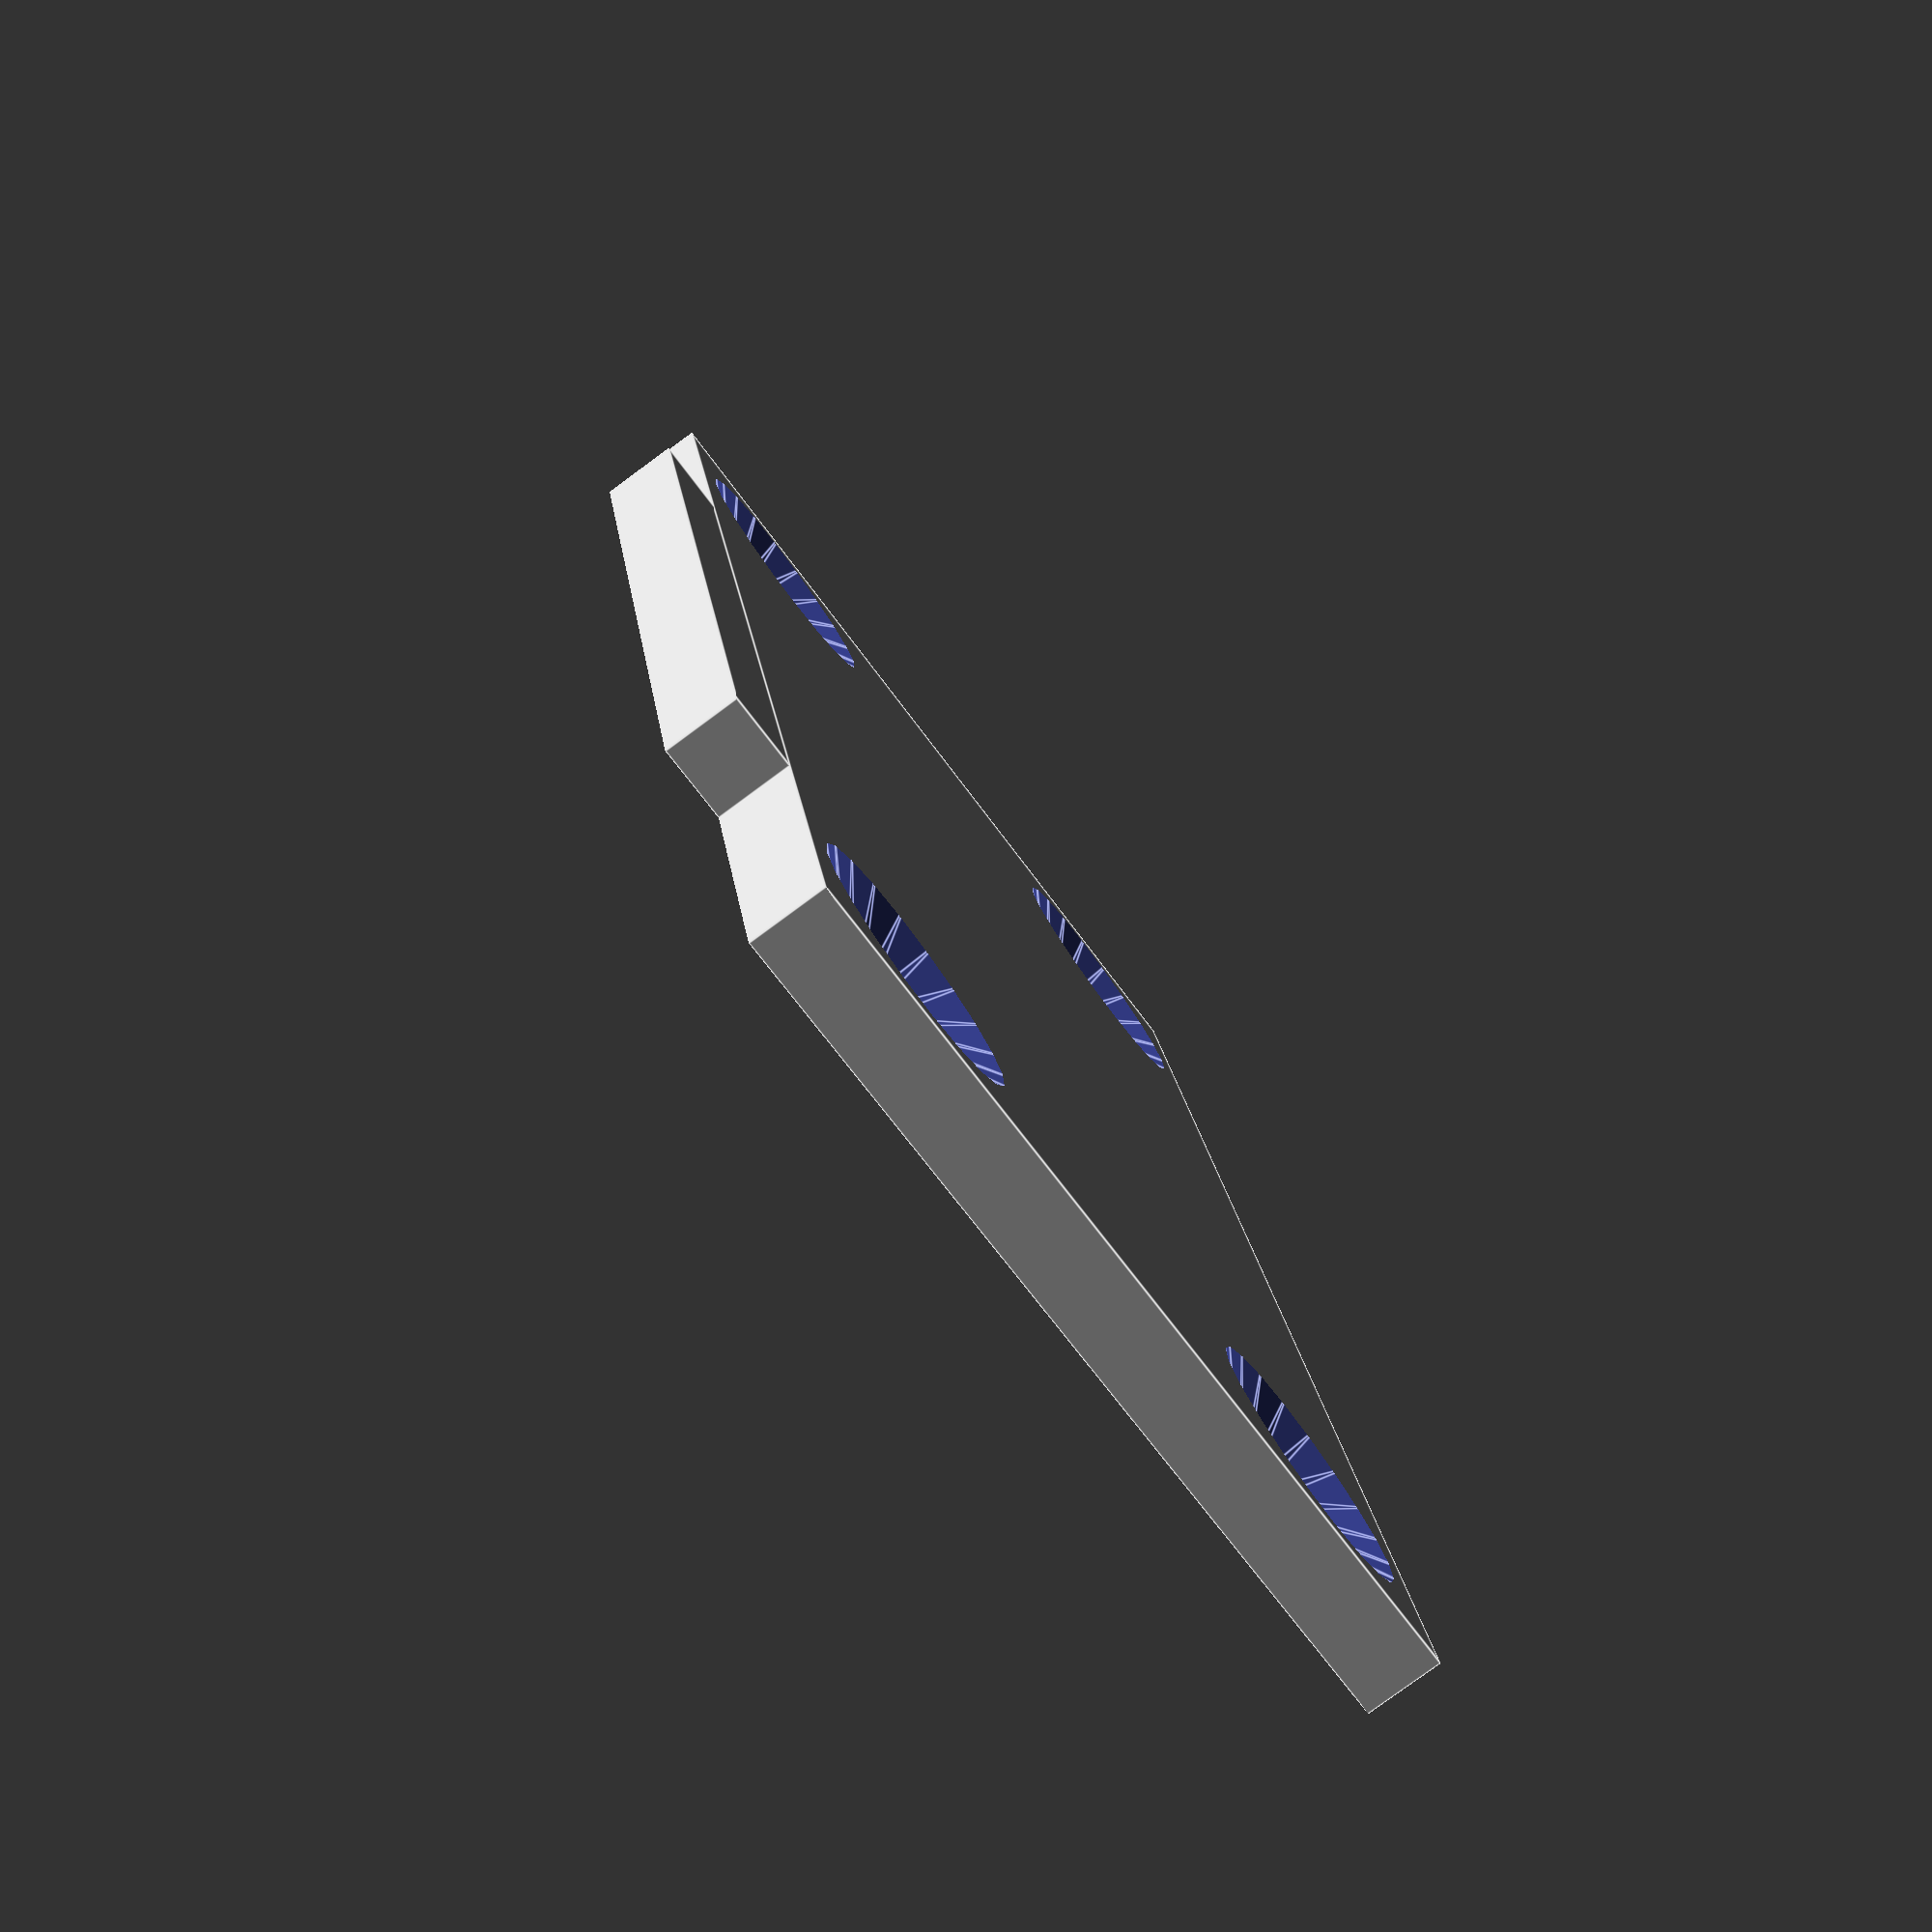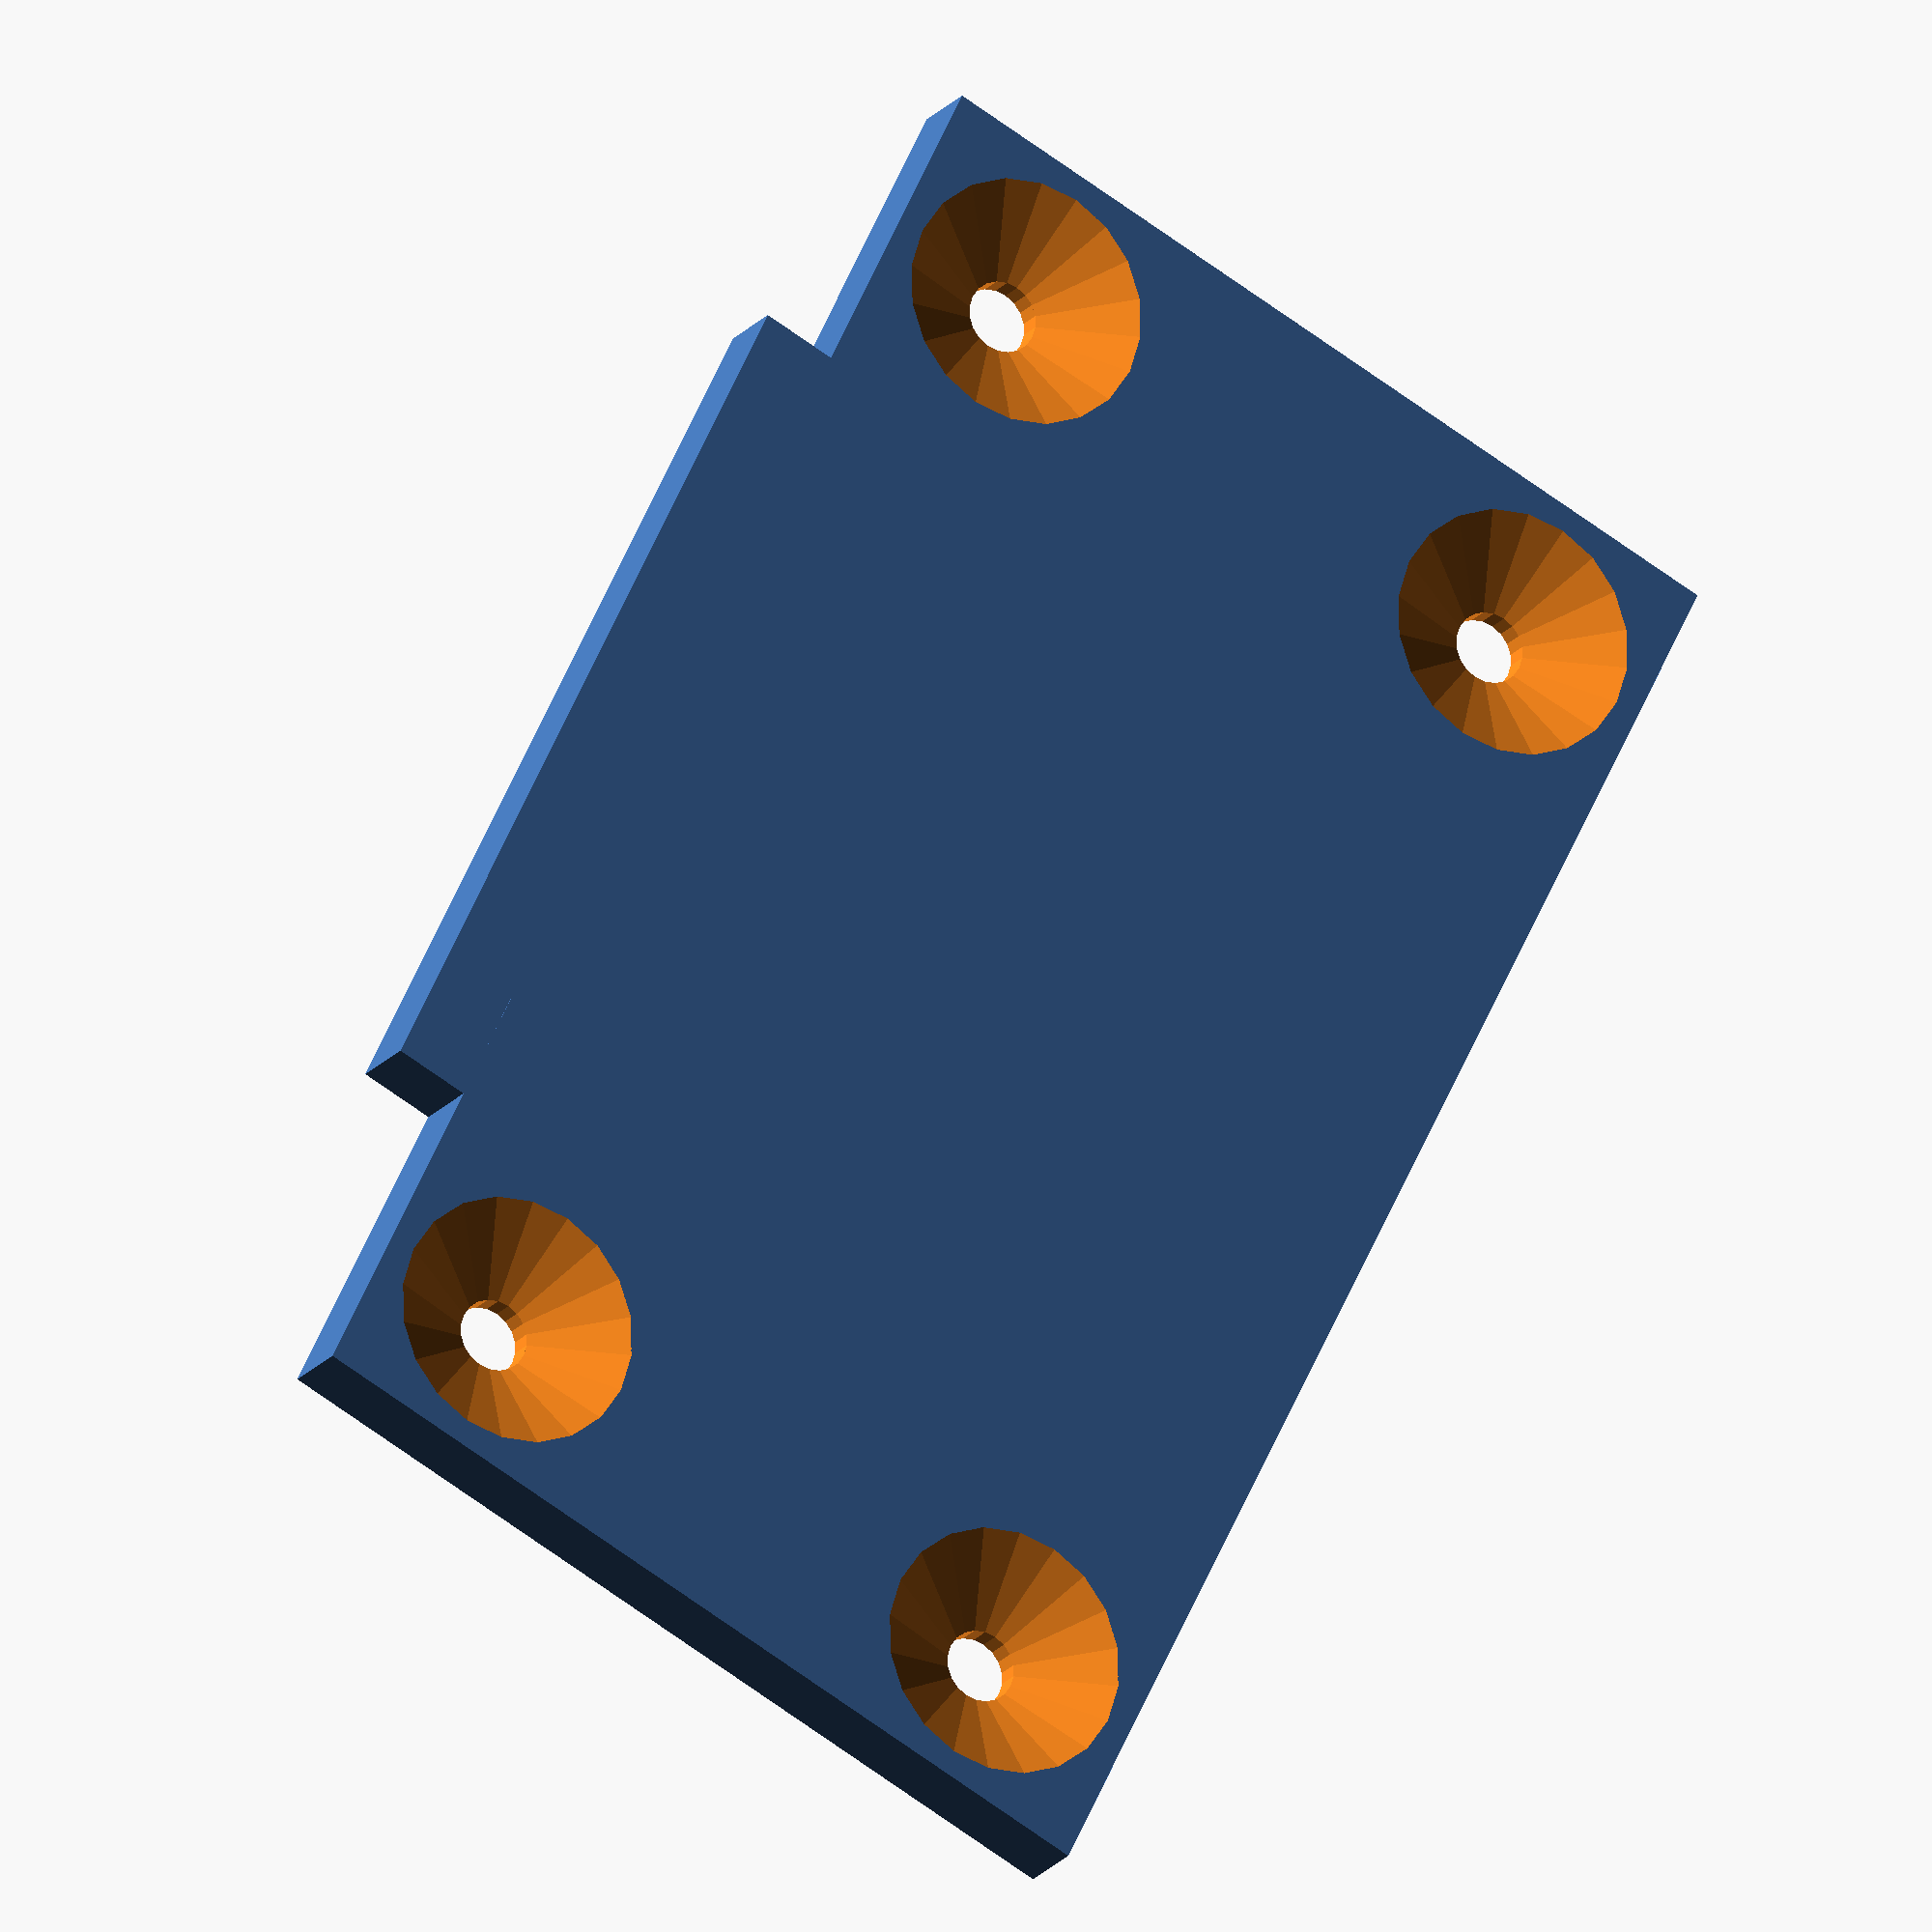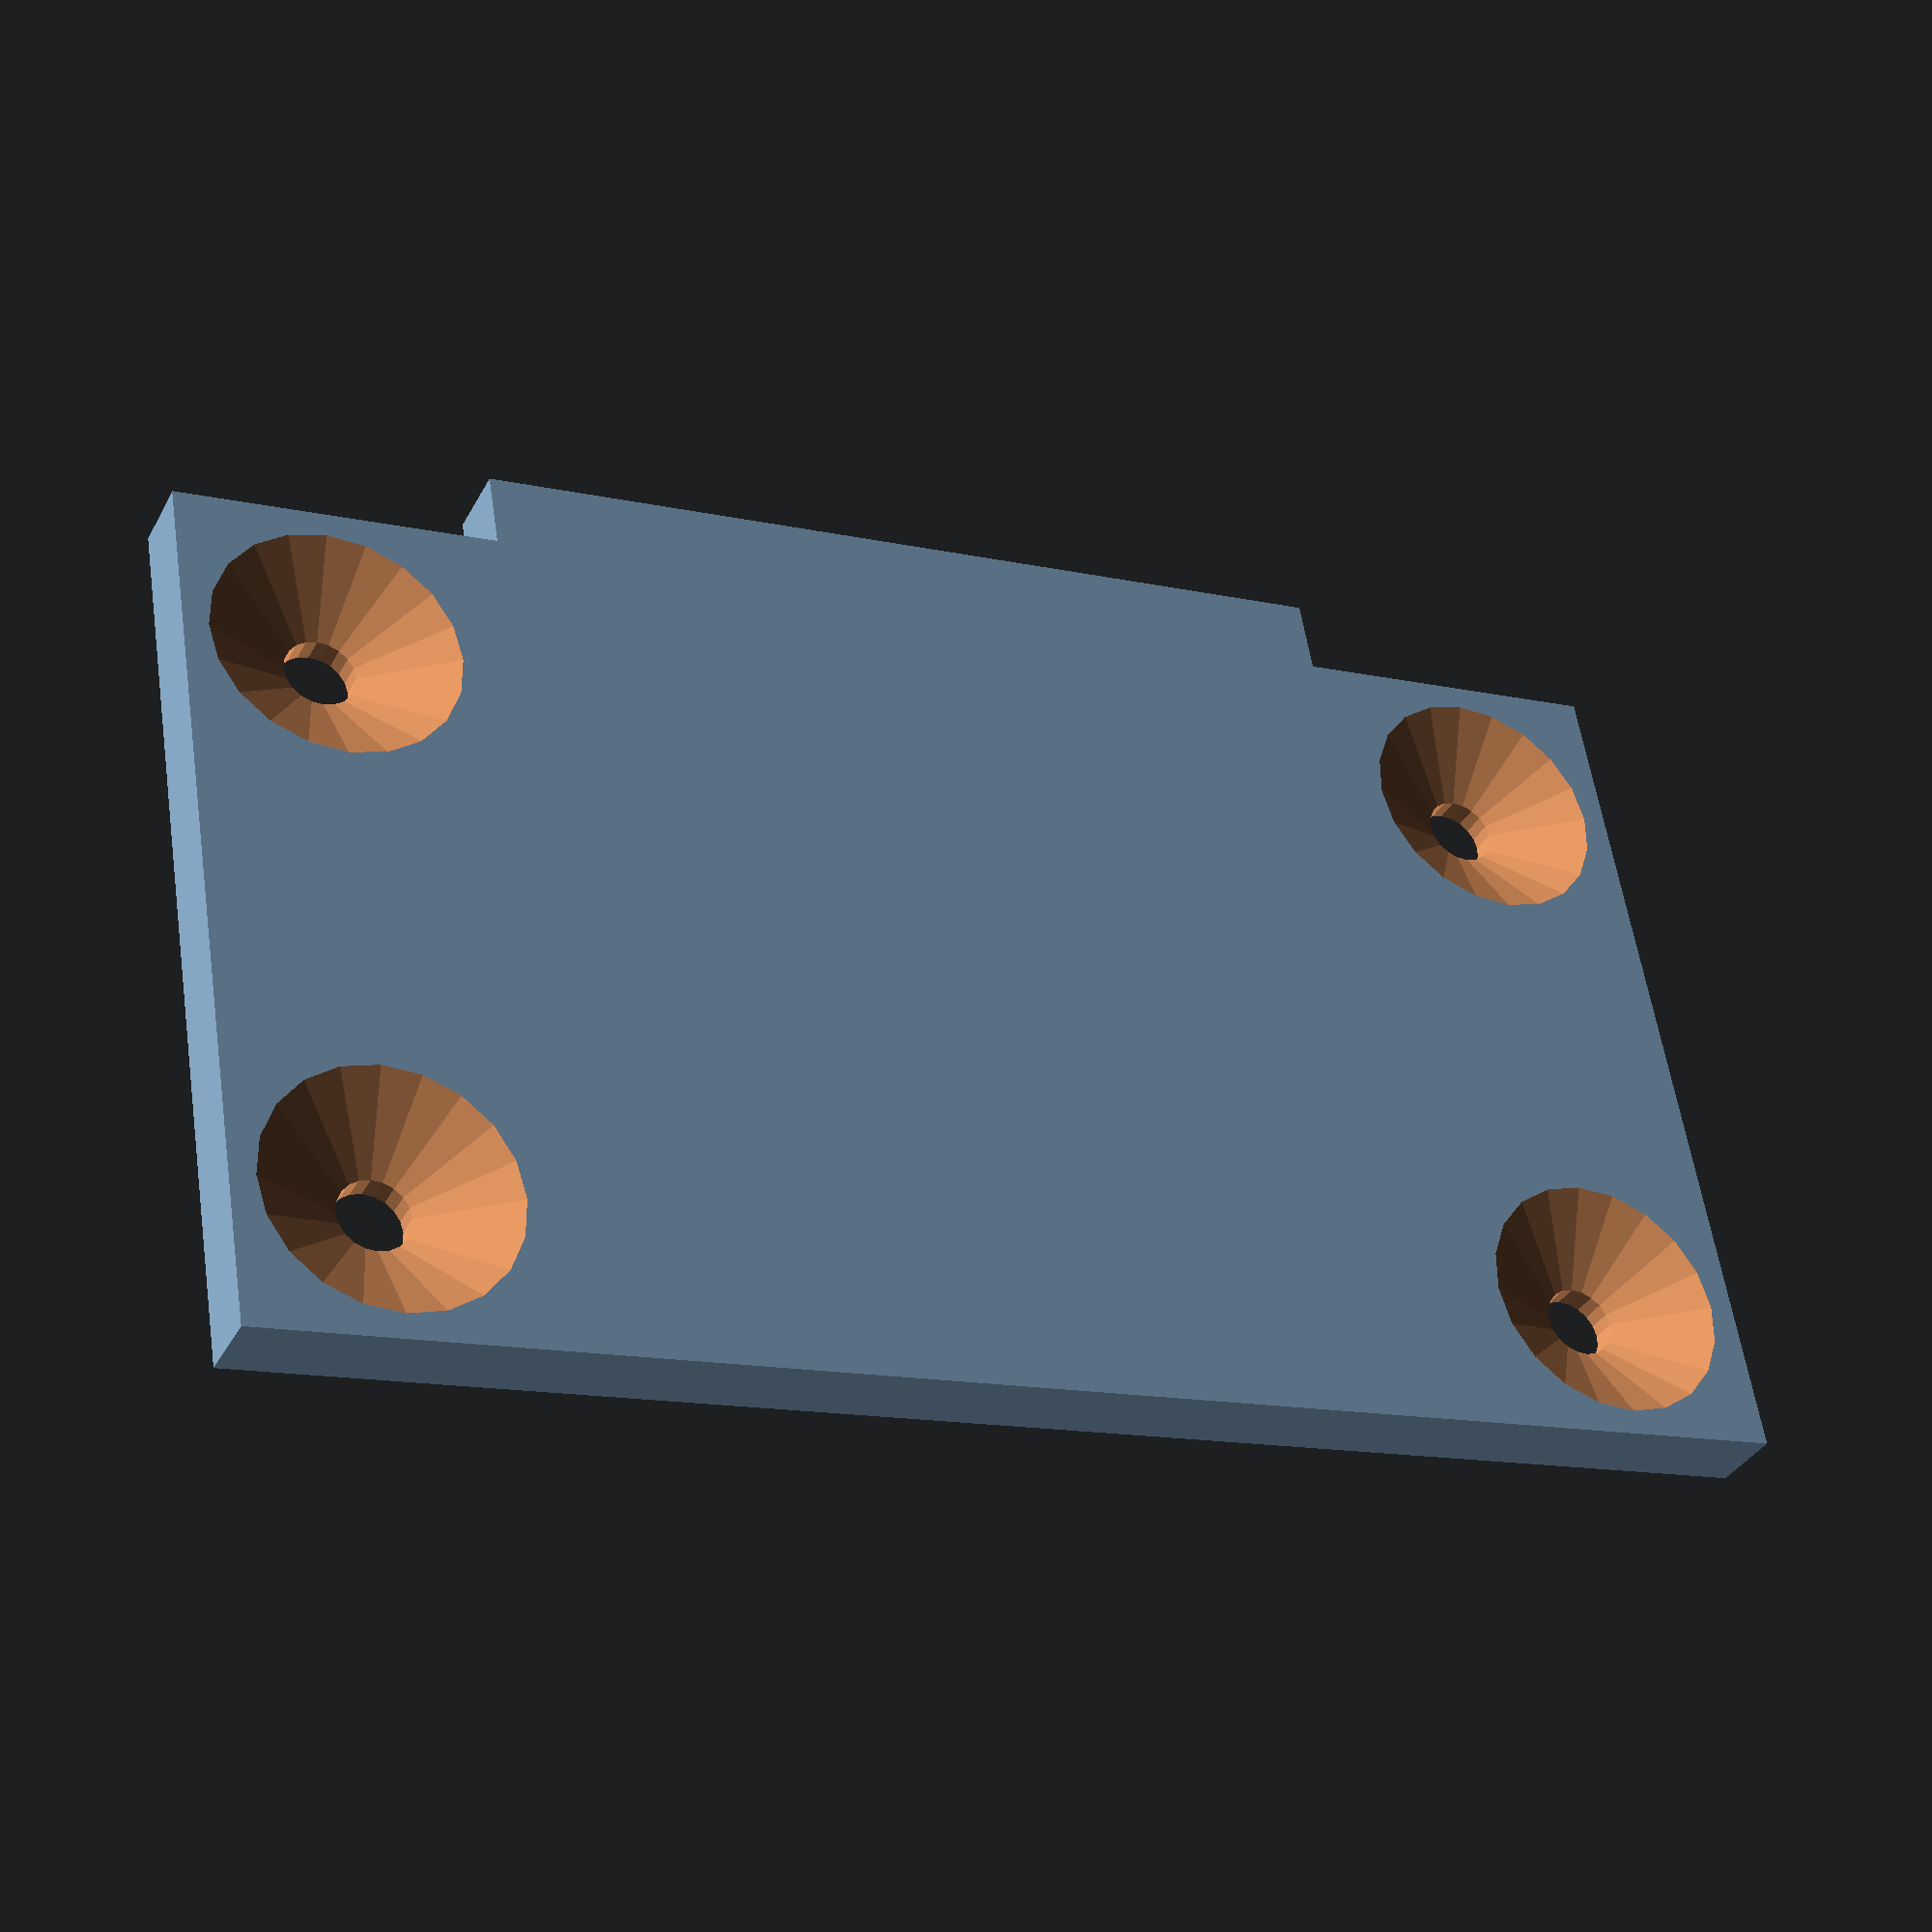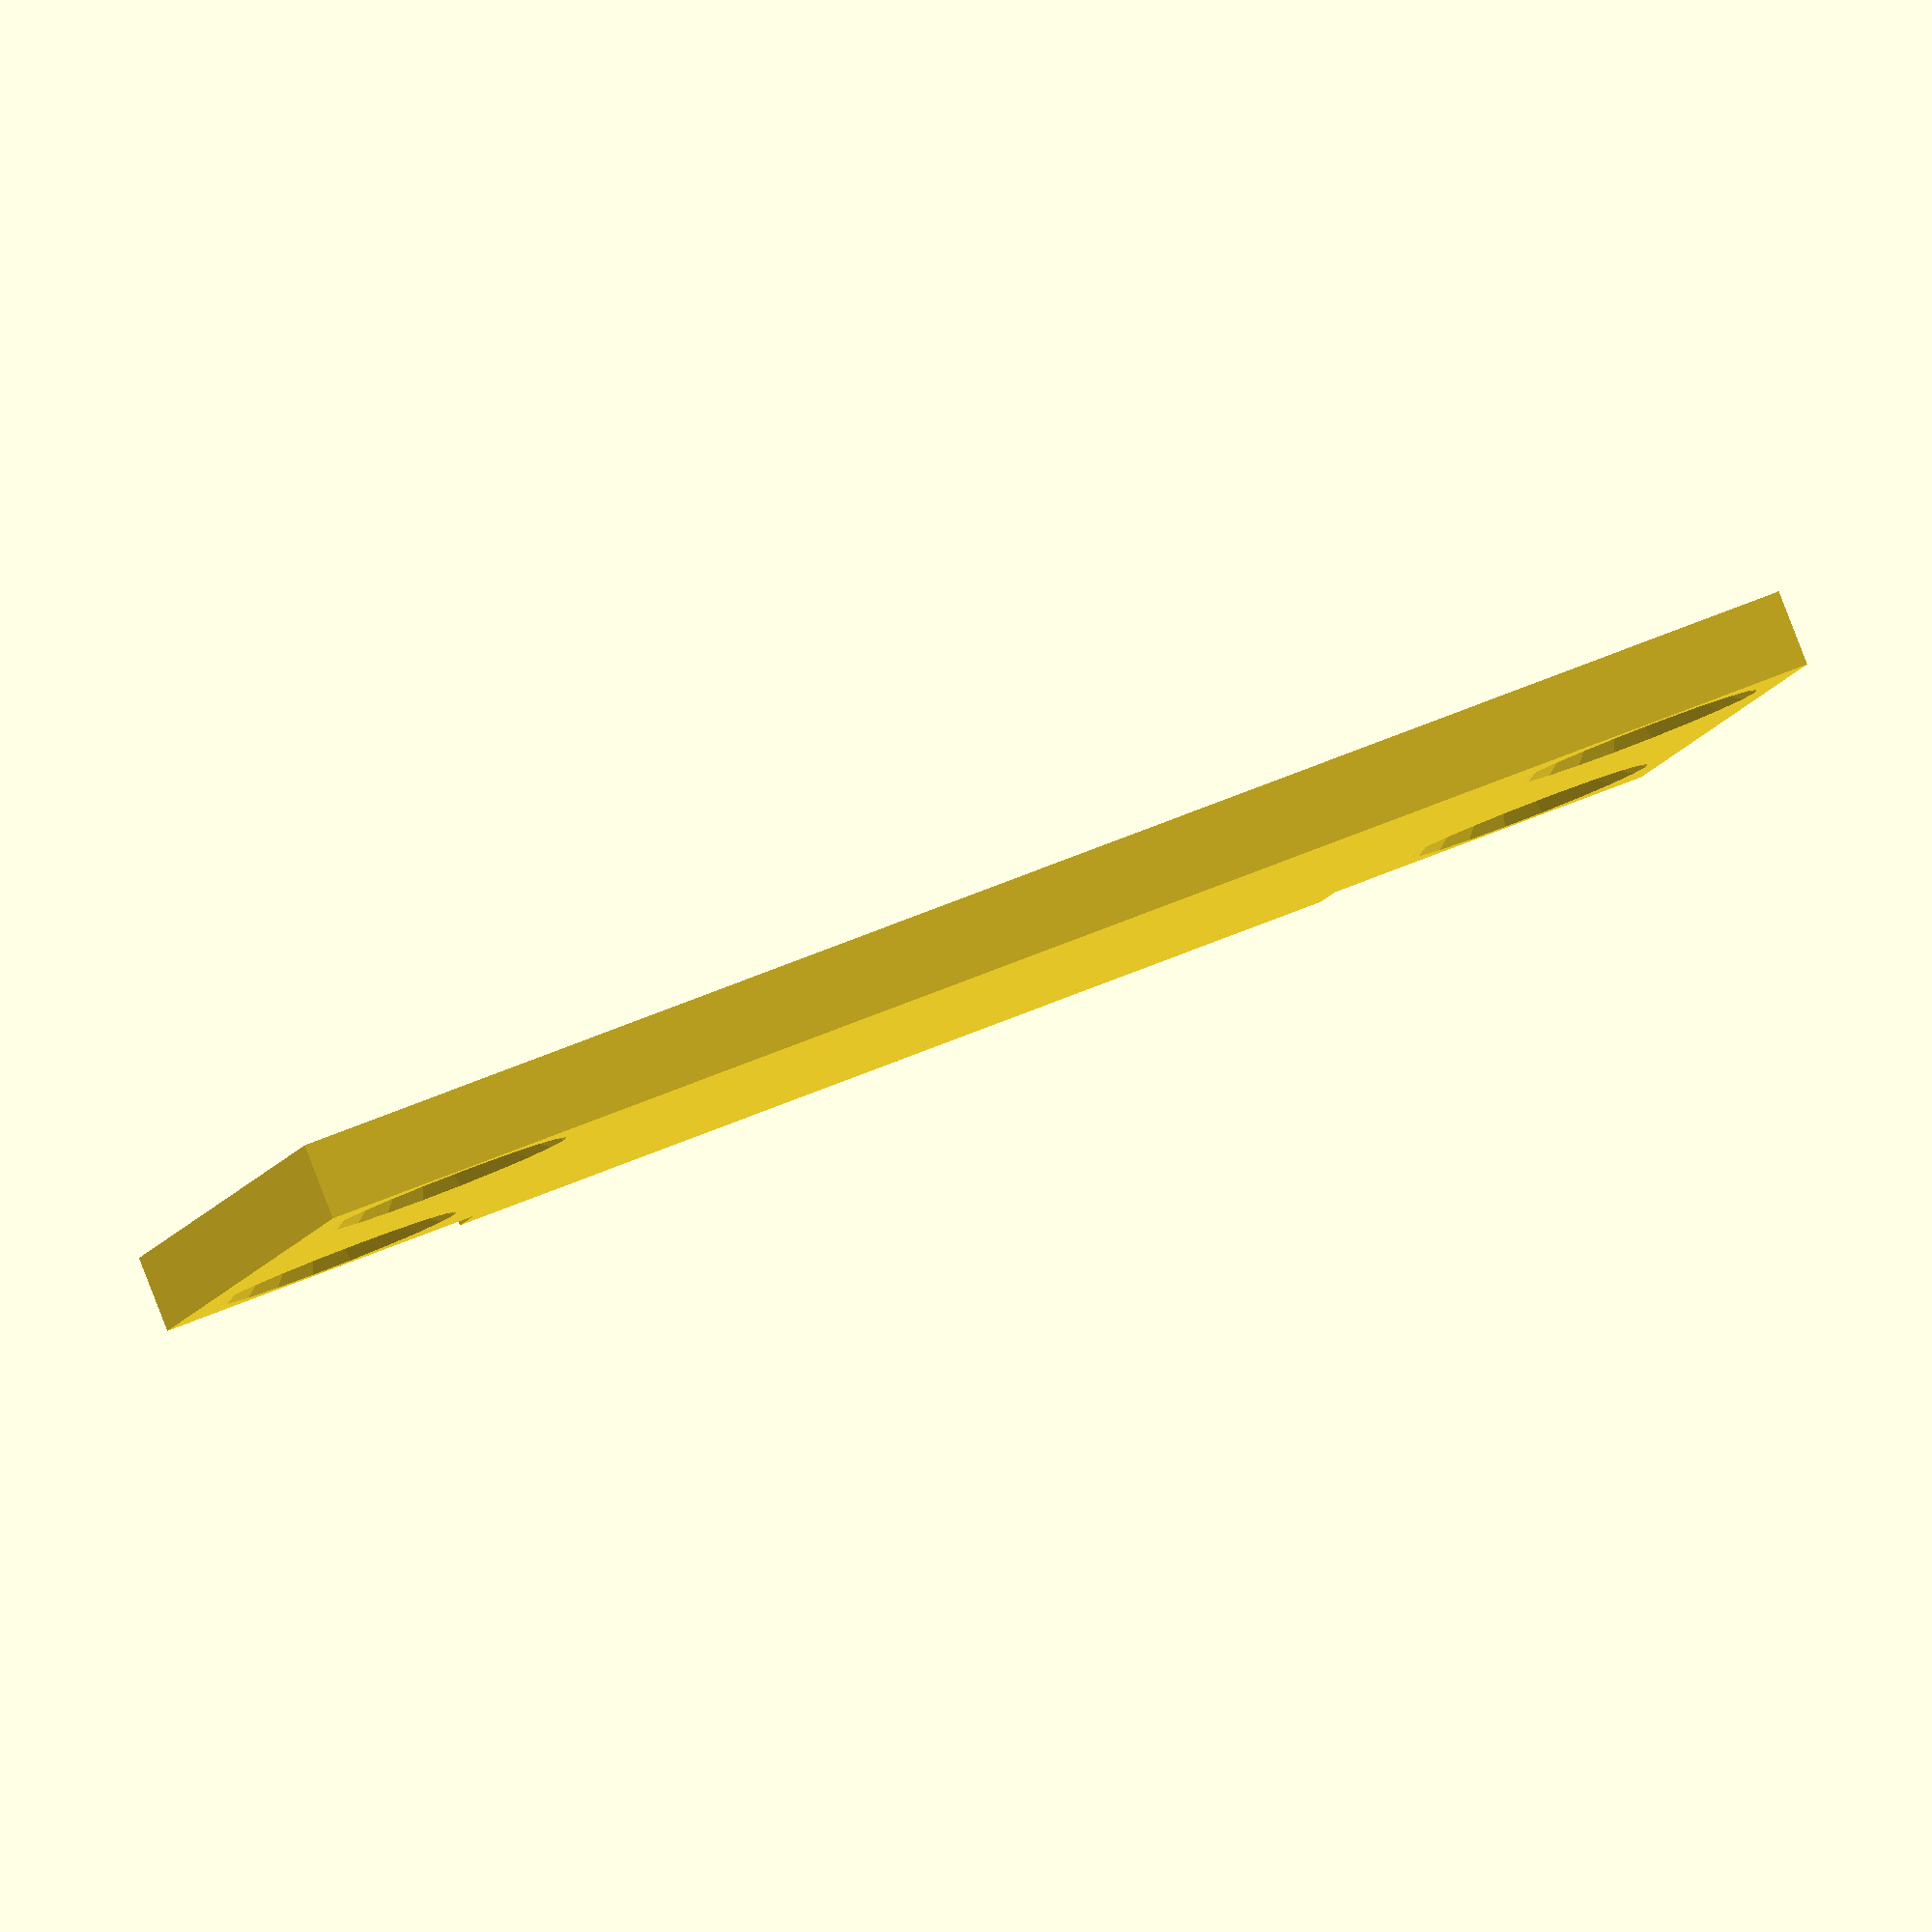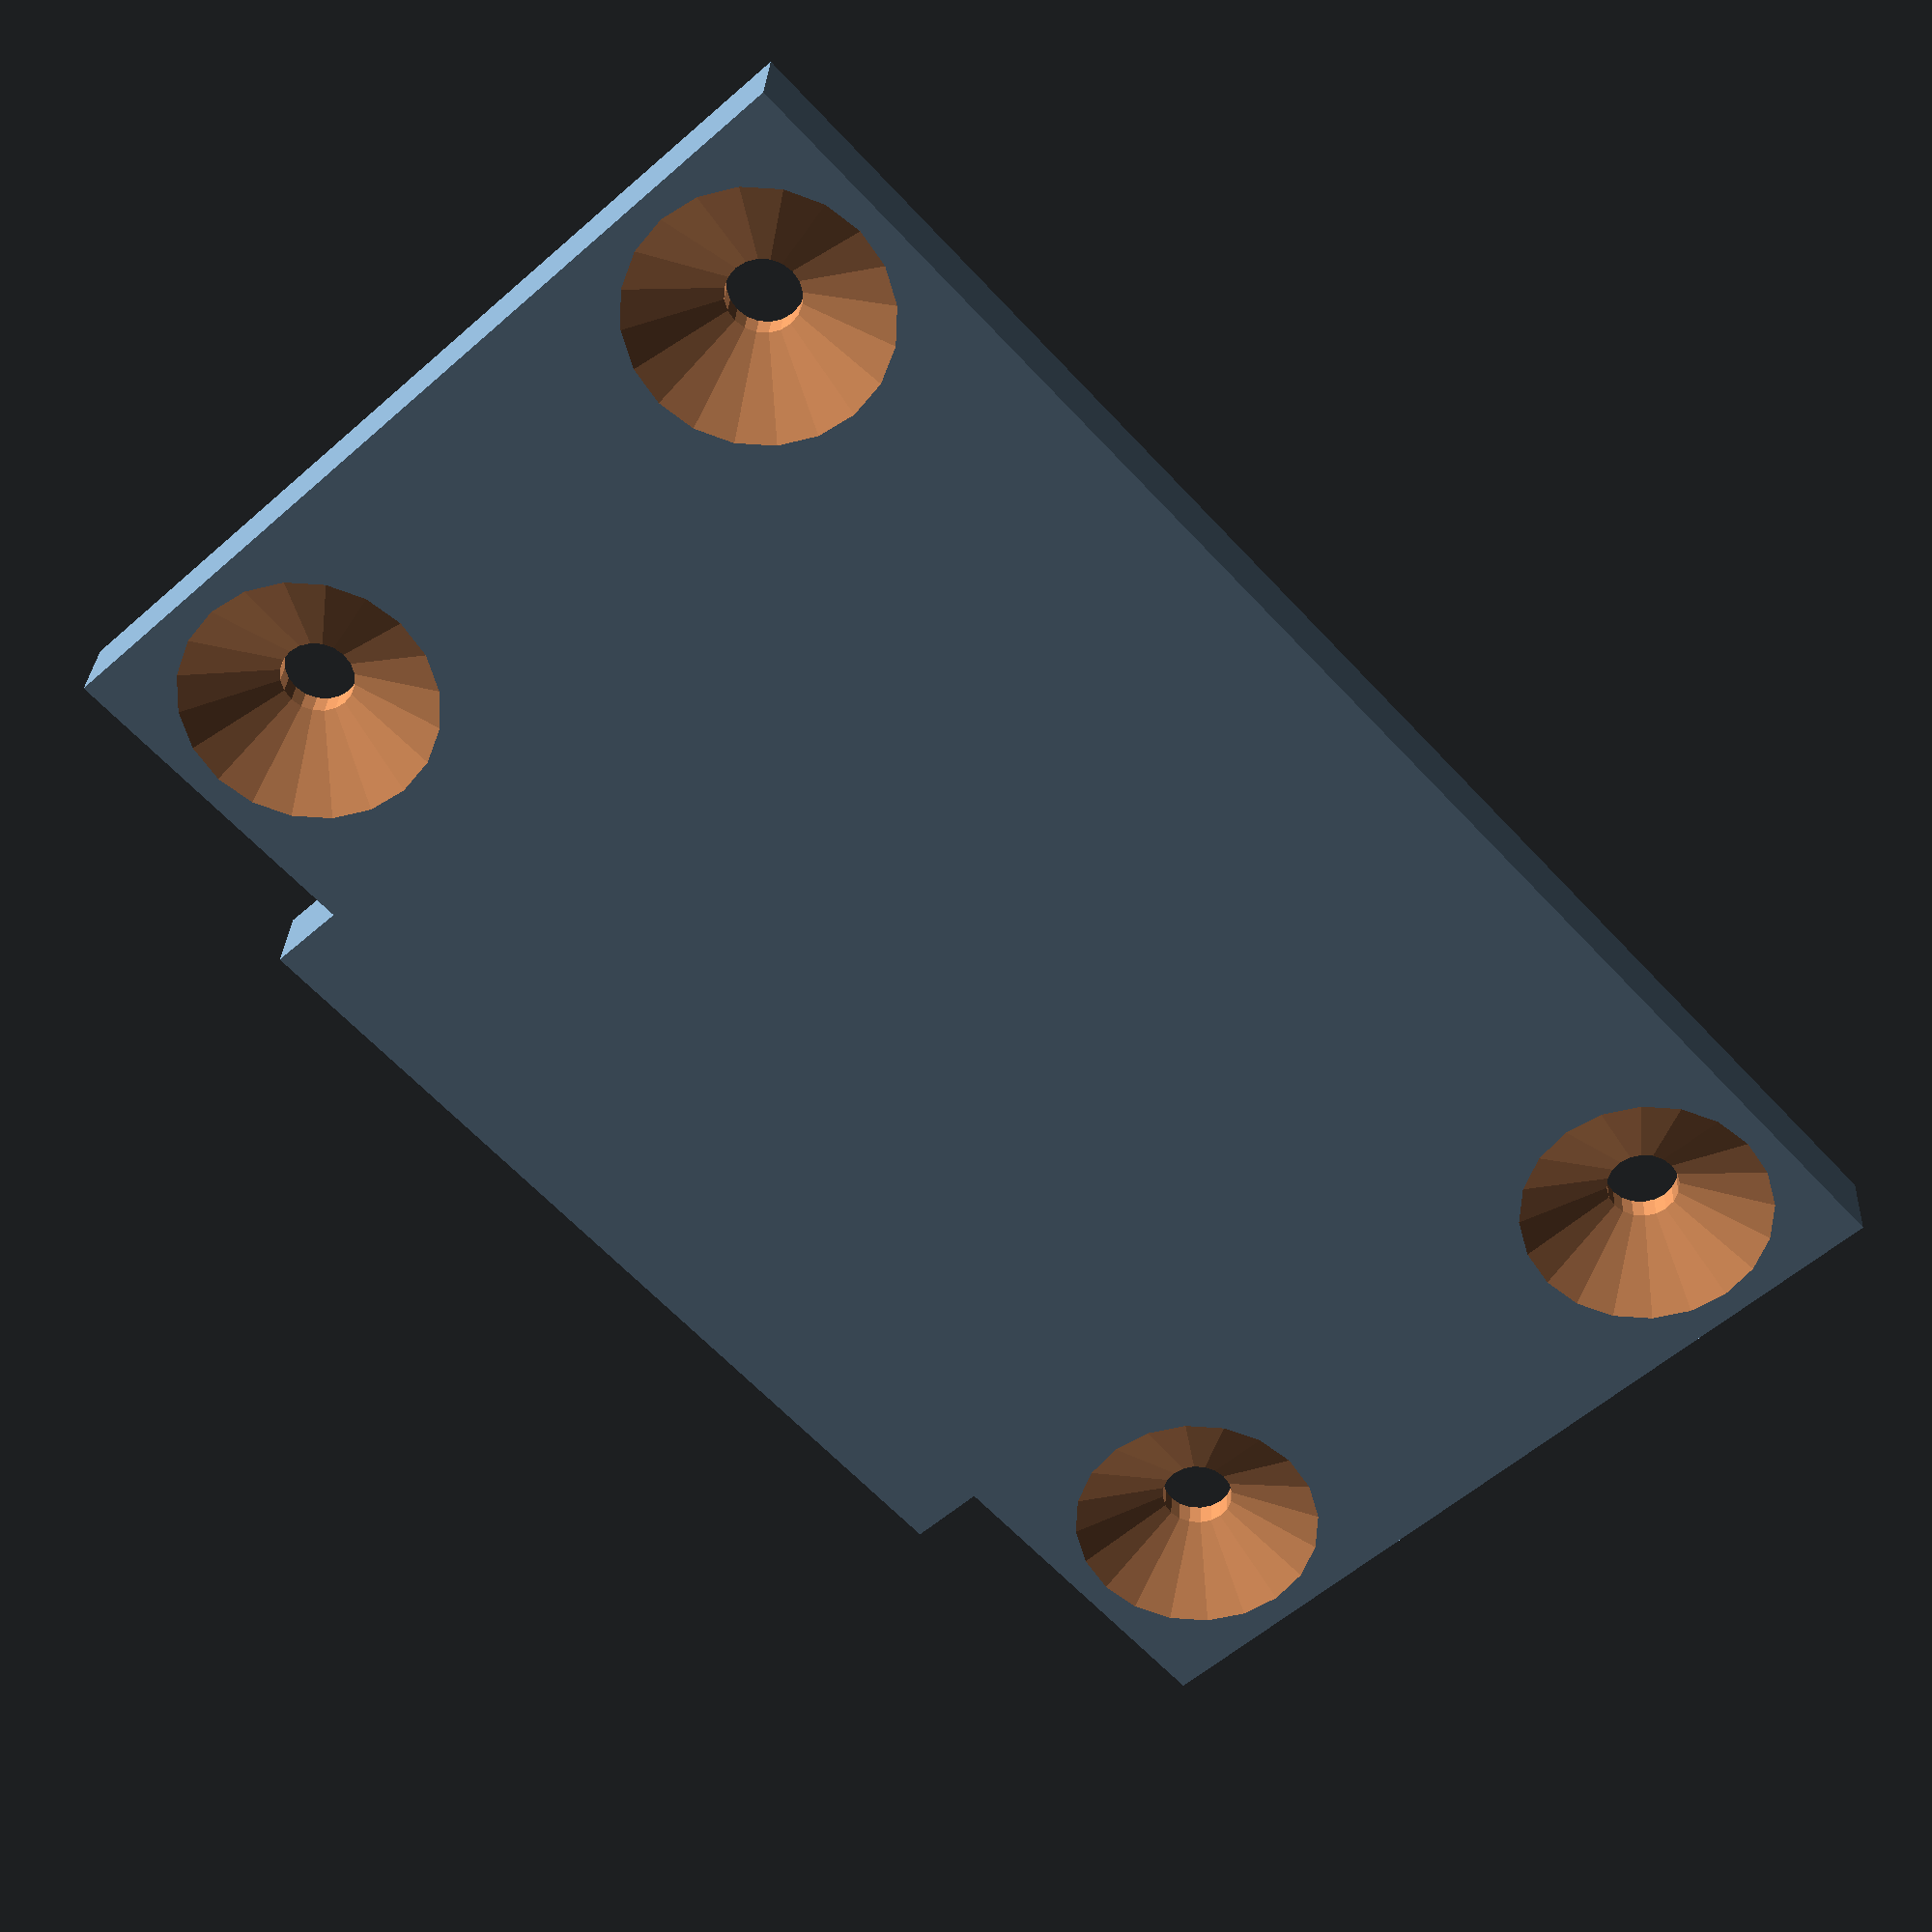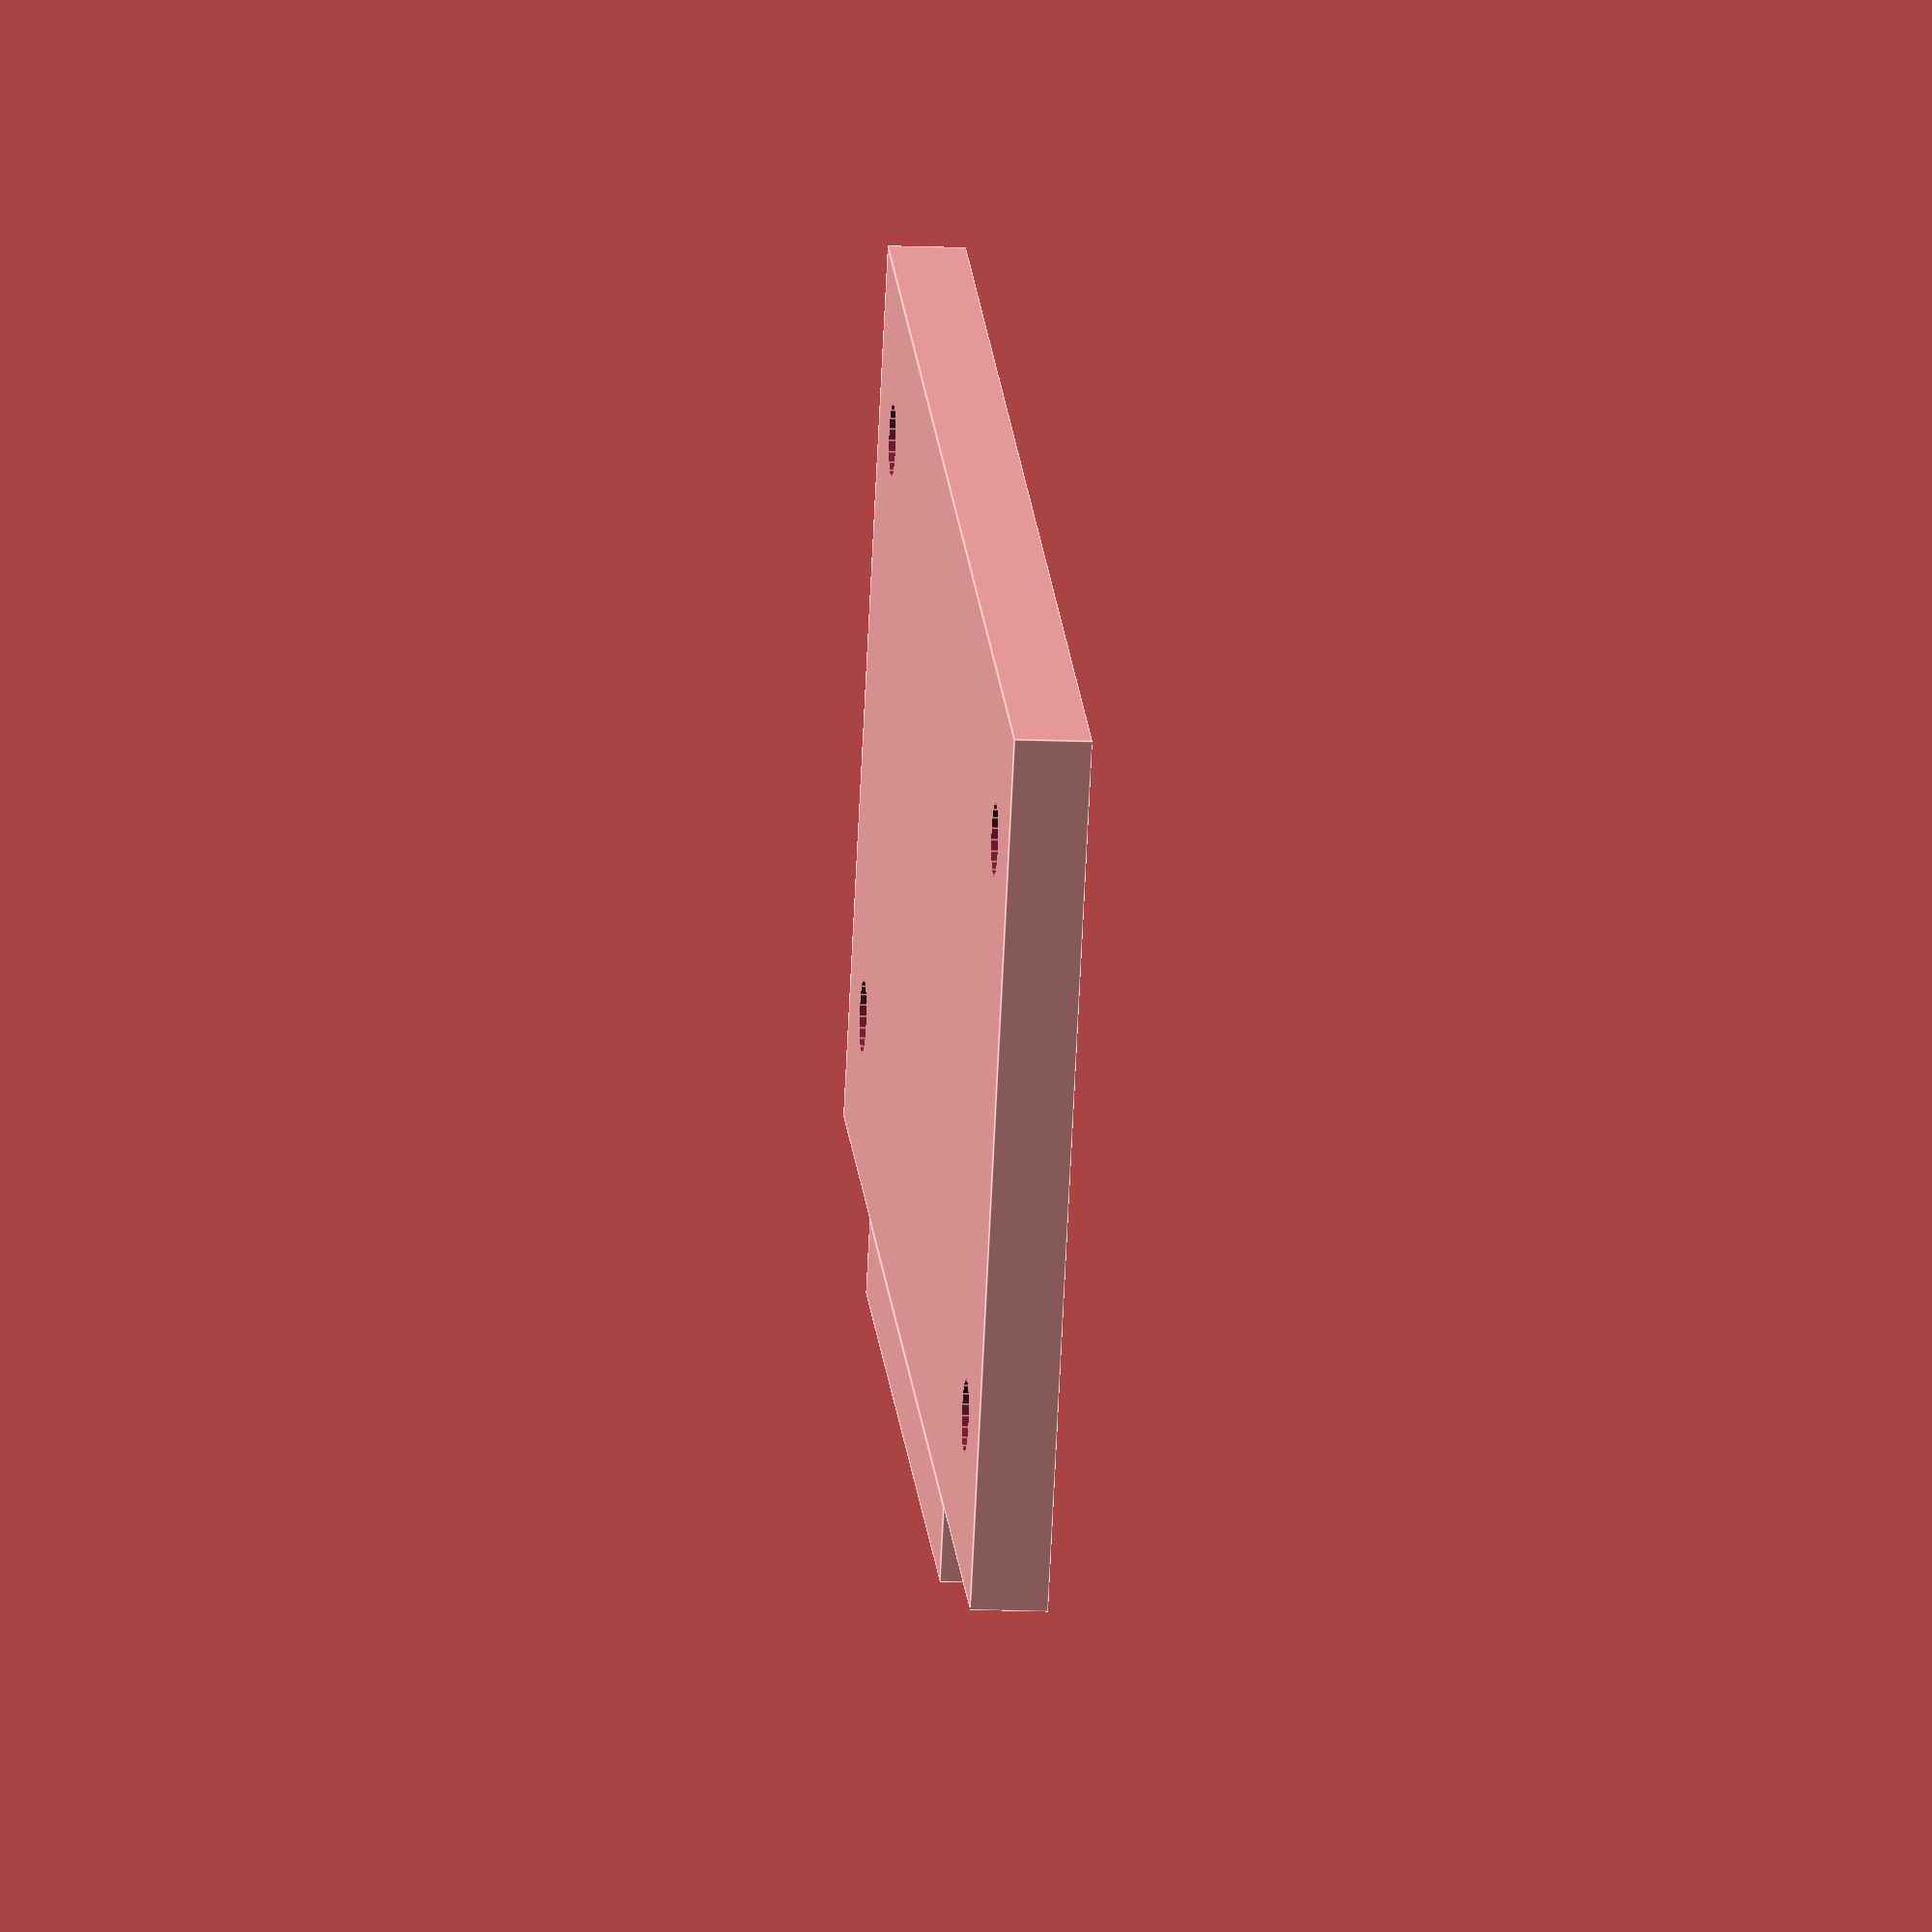
<openscad>
// The rectangular hole for the clip-in mains connector

mainsHoleX = 36;
mainsHoleY = 3;
mainsHoleZ = 57;

// How far back do the works go?

mainsDepth = 35;

// Countersunk Self Tapping Screws (RS 546-5480 - UTS #6, 13mm)

ScrewDia = 2.84;
ScrewPitch = 0.635;
ScrewRootDia = ScrewDia - ScrewPitch*5.0*sqrt(3.0)/8.0;
ScrewLength = 13;
ScrewHead = ScrewDia*2;

//MainsBox();
MainsLid();
//InsulatingPlate();

module MainsLid()
{
	translate([0,0, mainsHoleZ/2 + 15])
	difference()
	{
		union()
		{
			translate([0, (mainsHoleY - 3)/2, 0])
				cube([mainsHoleX+2*(ScrewDia+7) + 6, mainsDepth, 
					3], center=true);
			translate([0, (mainsHoleY - 3)/2-mainsDepth/2 - mainsHoleY/2, 0])
				cube([mainsHoleX, mainsHoleY, 3], 
					center=true);
		}

		for(x = [-1,1]) for(y=[-1,1])
		translate([x*((mainsHoleX+2*(ScrewDia+7)+6)/2-(ScrewDia+7)/2), 
				y*((mainsDepth)/2-(ScrewDia+7)/2 - (0.5 - y/2)*(mainsHoleY - 3)/2), 
				0])
					if(x < 0 && y < 0)
					{
							ScrewCentre(rad = ScrewDia/2, cone=true);
					} else if (x < 0 && y > 0)
					{
						mirror([0, 1, 0])
							ScrewCentre(rad = ScrewDia/2, cone=true);
					}else if (x > 0 && y < 0)
					{
						mirror([1, 0, 0])
							ScrewCentre(rad = ScrewDia/2, cone=true);
					}else
					{
						mirror([1, 0, 0])
						mirror([0, 1, 0])
							ScrewCentre(rad = ScrewDia/2, cone=true);
					}	
		}			
						
}


module MainsBox()
{
	difference()
	{
		union()
		{
			difference()
			{
				cube([mainsHoleX + 2*(ScrewDia+7) + 12, mainsDepth + 3 + mainsHoleY, 
					mainsHoleZ + 6], center=true);
				translate([0, (mainsHoleY - 3)/2, 3])
					cube([mainsHoleX+2*(ScrewDia+7) + 6, mainsDepth, mainsHoleZ + 6], 
						center=true);
				translate([0, -mainsDepth/2, 3])
					cube([mainsHoleX, mainsDepth, mainsHoleZ + 6], 
						center=true);
			}
			for(x = [-1,1]) for(y=[-1,1])
			translate([x*((mainsHoleX+2*(ScrewDia+7)+6)/2-(ScrewDia+7)/2), 
					y*((mainsDepth)/2-(ScrewDia+7)/2 - (0.5 - y/2)*(mainsHoleY - 3)/2),0])
						if(x < 0 && y < 0)
						{
								translate([0,0,(mainsHoleZ + 6 - (ScrewLength + 15))/2 - 3])
									ScrewHole(cn=false);
						} else if (x < 0 && y > 0)
						{
							translate([0,0,(mainsHoleZ + 6 - (ScrewLength + 15))/2 - 3])
								mirror([0, 1, 0])
									ScrewHole(cn=false);
							translate([-2.5,0,-((mainsHoleZ + 6 - (10))/2 - 3)])
								cube([ScrewDia+7-5, ScrewDia+7, 10], center=true);
						}else if (x > 0 && y < 0)
						{
							translate([0,0,(mainsHoleZ + 6 - (ScrewLength + 15))/2 - 3])
								mirror([1, 0, 0])
									ScrewHole(cn=false);
						}else
						{
							translate([0,0,(mainsHoleZ + 6 - (ScrewLength + 15))/2 - 3])
								mirror([1, 0, 0])
									mirror([0, 1, 0])
										ScrewHole(cn=false);
							mirror([1, 0, 0])
								translate([-2.5,0,-((mainsHoleZ + 6 - (10))/2 - 3)])
									cube([ScrewDia+7-5, ScrewDia+7, 10], center=true);
						}		
		}
		translate([0, mainsDepth/2-1.5, 3])
					cube([mainsHoleX + 2*(ScrewDia+7) + 6, 3, mainsHoleZ + 6], 
						center=true);
		translate([mainsHoleX/2-5,mainsDepth/2,-mainsHoleZ/2+26])
			rotate([90,0,0])
			{
				cylinder(r=2,h=20,center=true,$fn=30);
				translate([0,0,-1])
					cylinder(r1=2,r2=4,h=2.5,center=true,$fn=30);
			}	
		translate([-mainsHoleX/2+5,mainsDepth/2,-mainsHoleZ/2+6])
			rotate([90,0,0])
			{
				cylinder(r=2,h=20,center=true,$fn=30);
				translate([0,0,-1])
					cylinder(r1=2,r2=4,h=2.5,center=true,$fn=30);
			}	
		translate([mainsHoleX/2+5,mainsDepth/2-14,-mainsHoleZ/2+6])
			rotate([0,90,0])
				cylinder(r=3,h=40,center=true,$fn=30);
	}
}

module ScrewCentre(rad = ScrewRootDia/2, cone=false)
{
	translate([1, 1, 0])
			cylinder(r = rad, h = ScrewLength + 1, center=true, $fn=20);
	if(cone)
		translate([1, 1, (ScrewHead-rad)/6])
			cylinder(r1 = rad, , r2 = ScrewHead,
				h = 2*(ScrewHead-rad)/3.5, center=true, $fn=20);
}

module ScrewHole(cn=false)
{
	difference()
	{
		cube([ScrewDia+7, ScrewDia+7, ScrewLength + 15], center=true);
		translate([0,0,15/2 + 1])
			ScrewCentre(rad = ScrewRootDia/2, cn);
		translate([ScrewDia+3.8, 0, - 17])
			rotate([0,28,0])
				cube([ScrewDia+20, ScrewDia+10, ScrewLength + 30], center=true);		
	}
}

module InsulatingPlate()
{
	translate([mainsHoleX+40,0,0])
	//rotate([90,0,0])
	cube([mainsHoleX + 2*(ScrewDia+7) + 6, mainsHoleZ, 2.5], 
						center=true);
}
</openscad>
<views>
elev=259.9 azim=258.3 roll=233.6 proj=p view=edges
elev=19.6 azim=115.9 roll=333.4 proj=o view=wireframe
elev=215.4 azim=350.5 roll=204.9 proj=p view=solid
elev=93.1 azim=191.2 roll=201.2 proj=o view=solid
elev=149.3 azim=227.4 roll=177.1 proj=p view=wireframe
elev=13.9 azim=328.3 roll=264.7 proj=o view=edges
</views>
